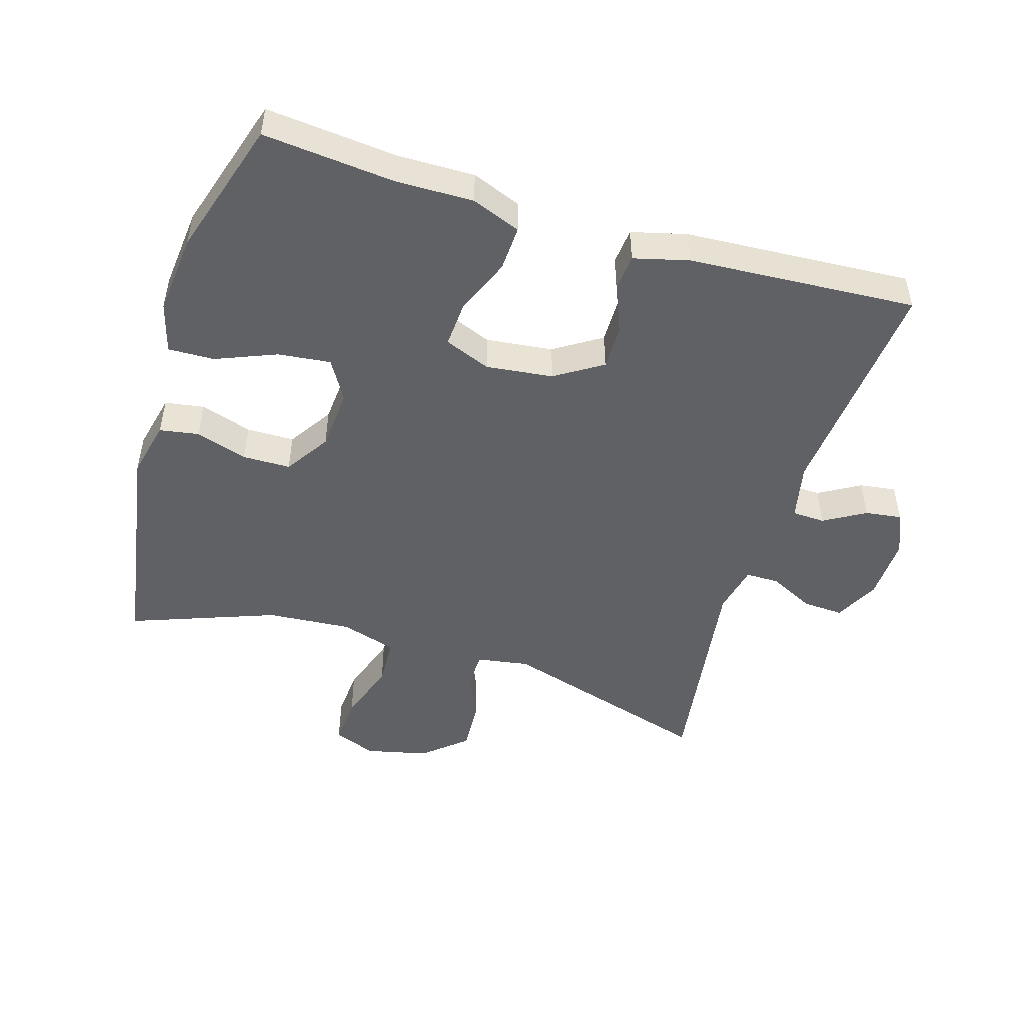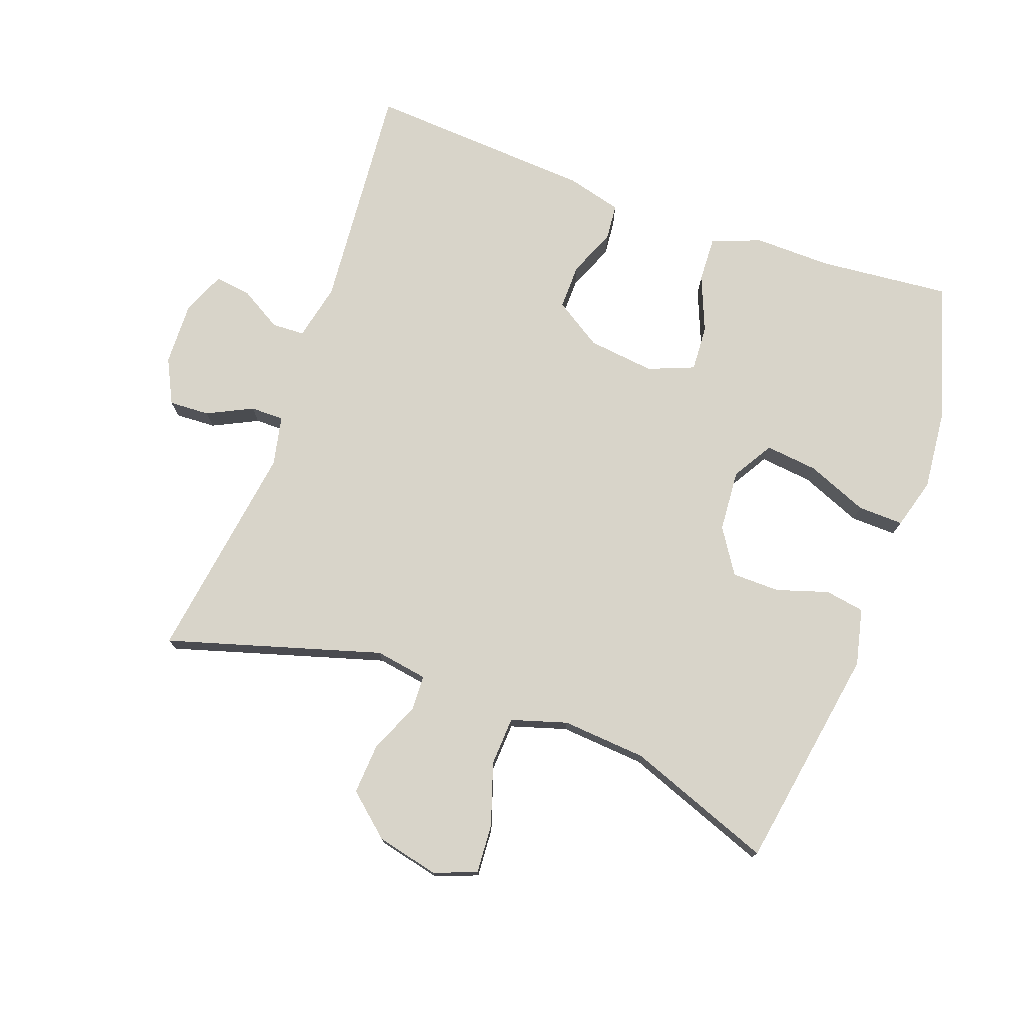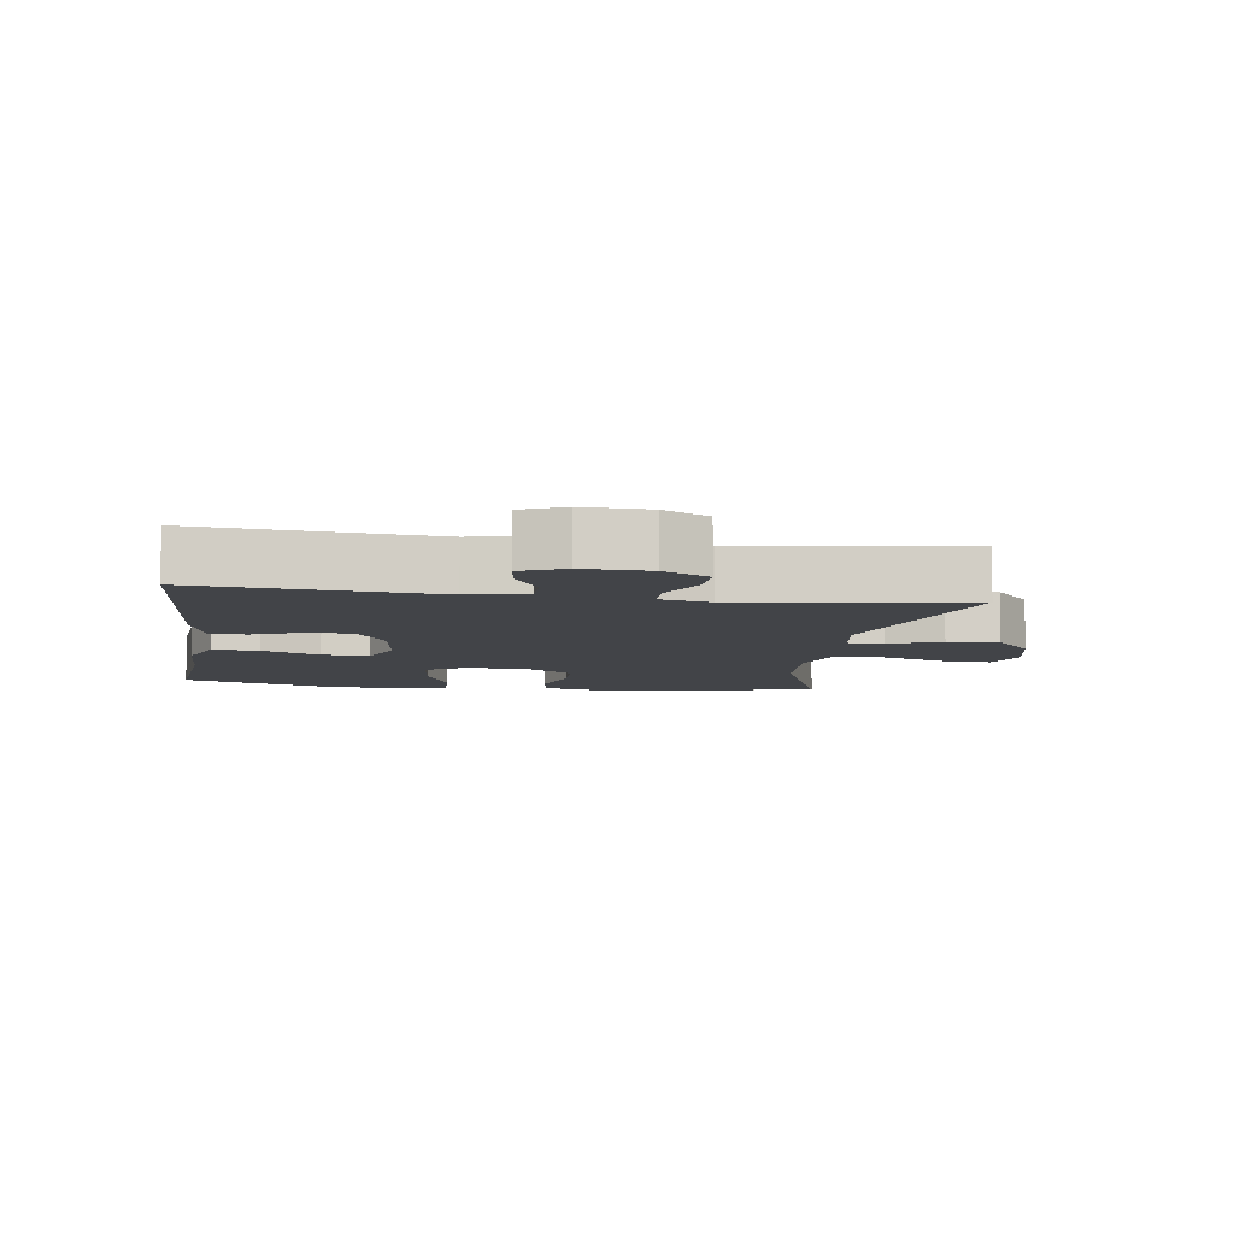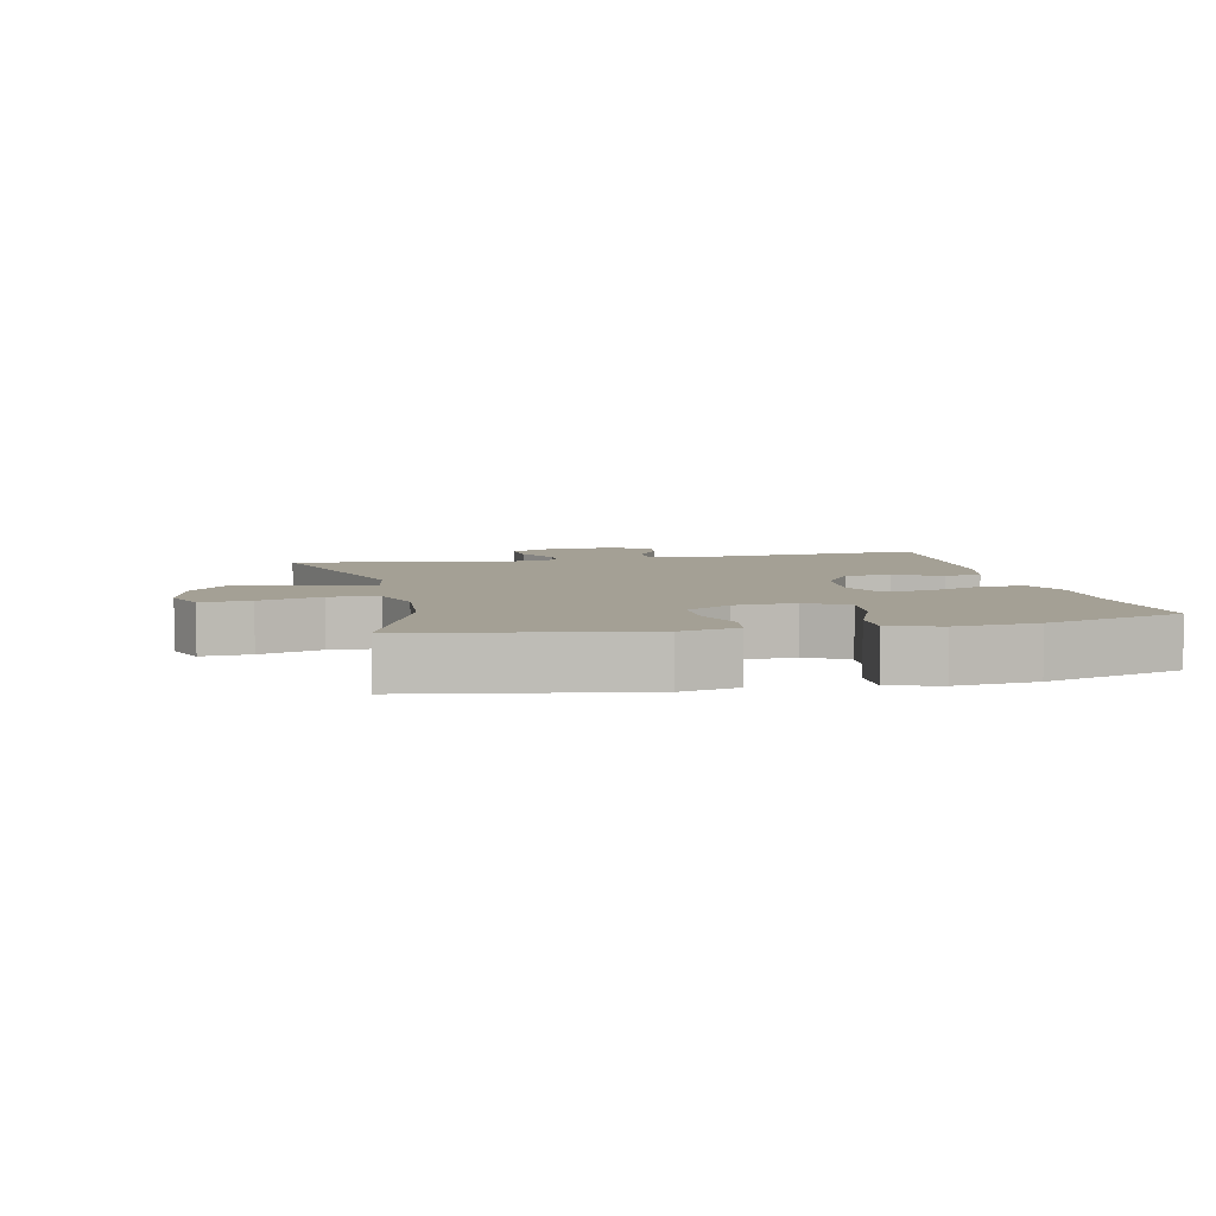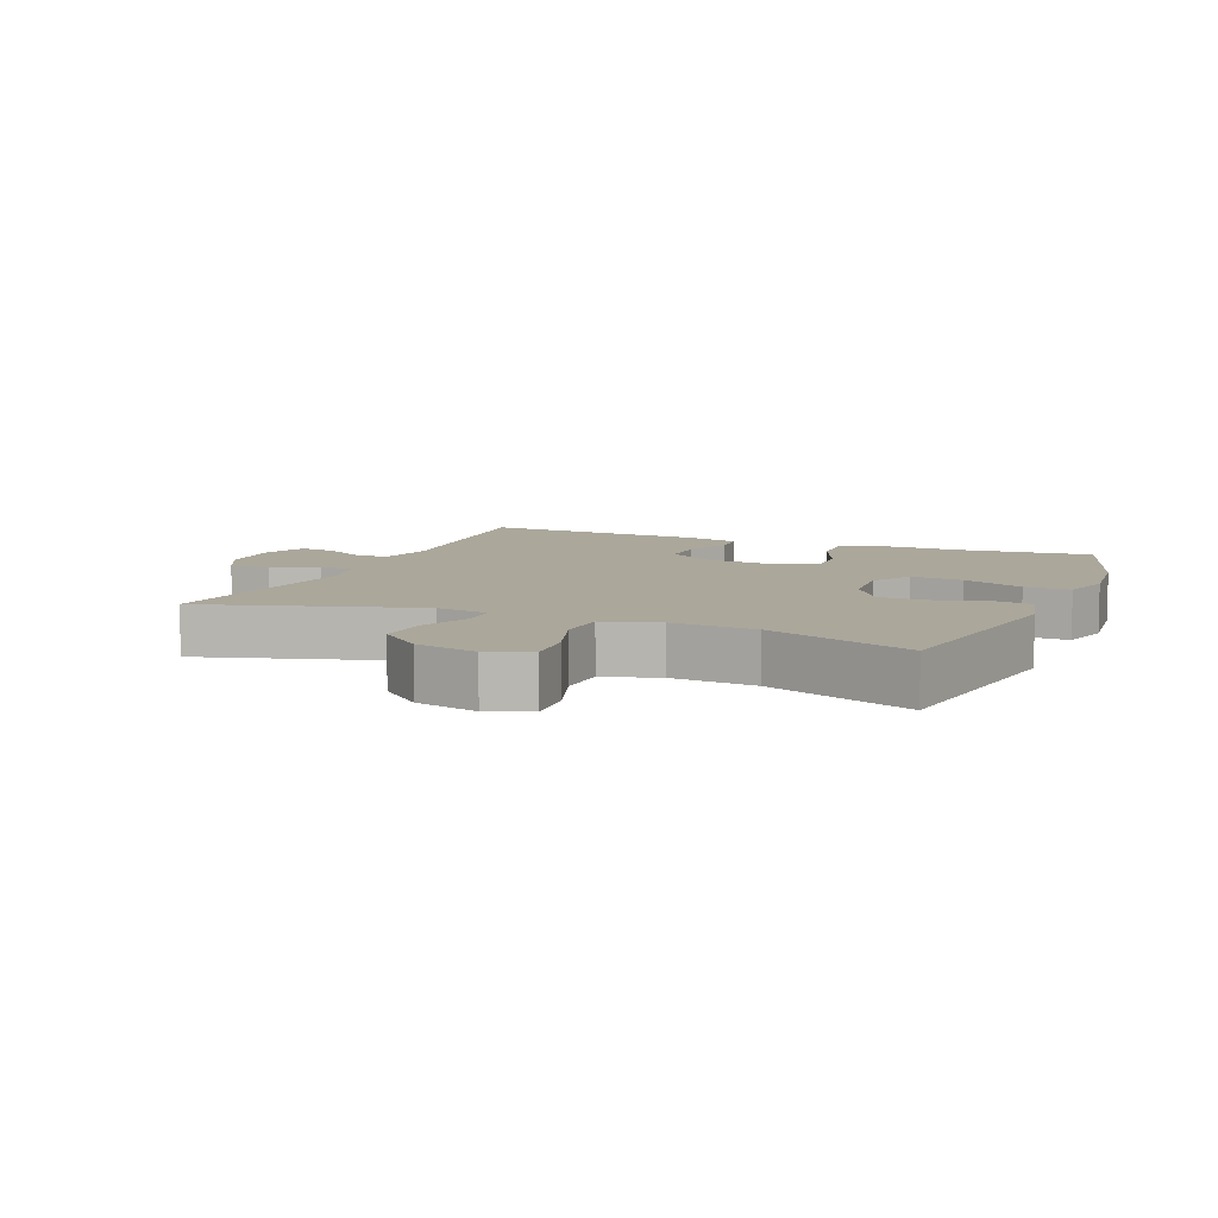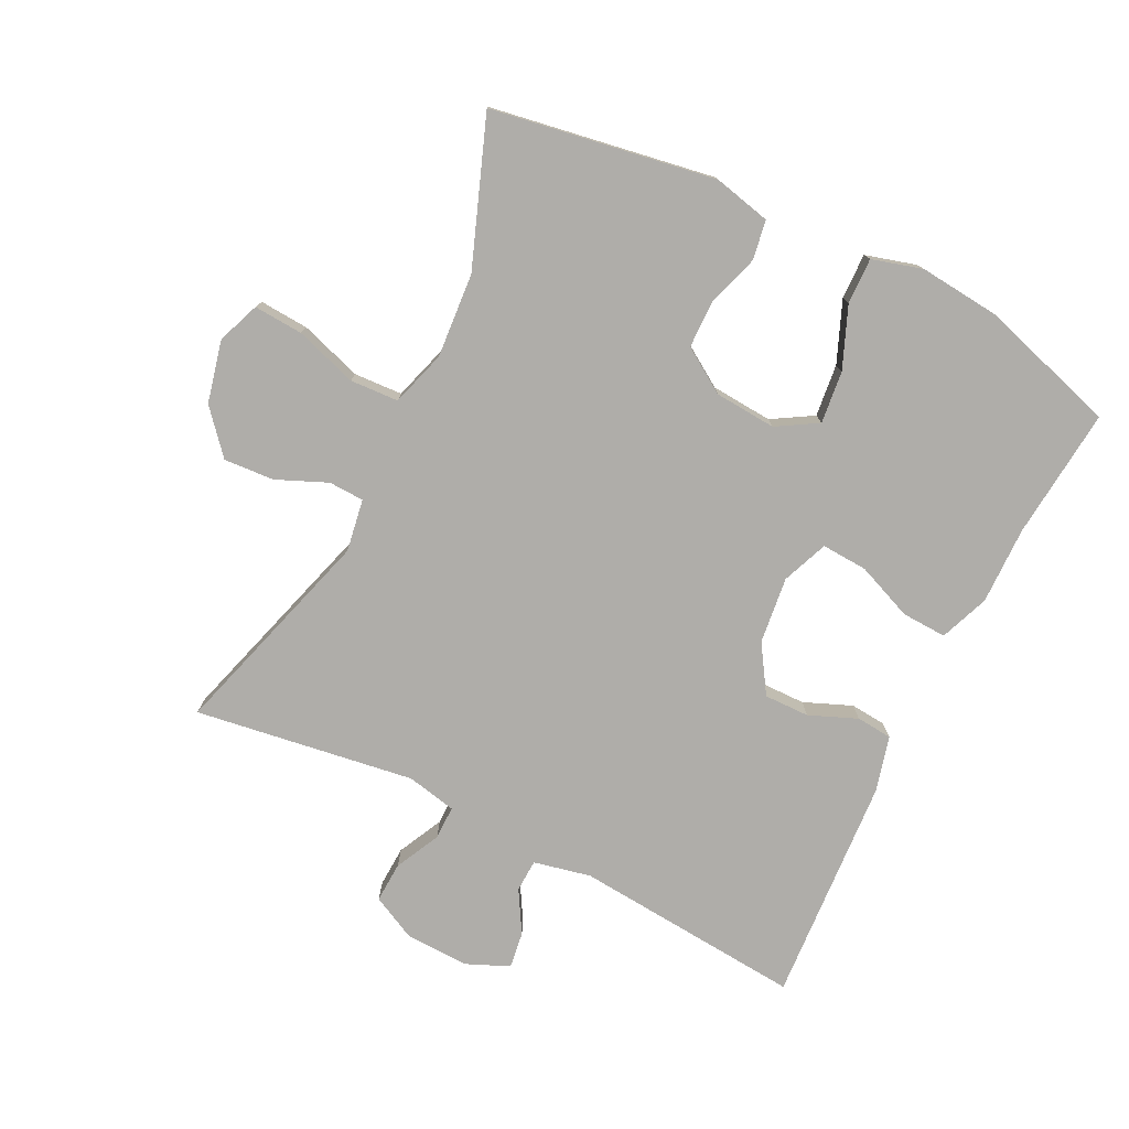
<metadata>
{"format":"obj","ext":"obj","renderer":"f3d","projection":"perspective","resolution":1024,"background":"white","views":[{"elev":-48.8,"azim":162.9,"up":"+Y"},{"elev":75.5,"azim":19.9,"up":"+Y"},{"elev":-7.9,"azim":-98.2,"up":"+Y"},{"elev":5.8,"azim":77.5,"up":"+Y"},{"elev":8.2,"azim":22.5,"up":"+Y"},{"elev":-77.3,"azim":63.6,"up":"+Y"}]}
</metadata>
<code>
v -0.5 0.07 0.5
v -0.173 0.07 0.403
v -0.093 0.07 0.416
v -0.091 0.07 0.47
v -0.124 0.07 0.547
v -0.129 0.07 0.624
v -0.064 0.07 0.68
v 0.031 0.07 0.702
v 0.096 0.07 0.677
v 0.091 0.07 0.602
v 0.06 0.07 0.507
v 0.064 0.07 0.433
v 0.149 0.07 0.407
v 0.278 0.07 0.417
v 0.5 0.07 0.5
v 0.557 0.07 0.158
v 0.537 0.07 0.071
v 0.477 0.07 0.061
v 0.398 0.07 0.086
v 0.325 0.07 0.085
v 0.281 0.07 0.017
v 0.274 0.07 -0.077
v 0.311 0.07 -0.139
v 0.391 0.07 -0.13
v 0.484 0.07 -0.092
v 0.554 0.07 -0.09
v 0.576 0.07 -0.167
v 0.564 0.07 -0.29
v 0.5 0.07 -0.5
v 0.3 0.07 -0.481
v 0.182 0.07 -0.483
v 0.107 0.07 -0.454
v 0.11 0.07 -0.385
v 0.145 0.07 -0.299
v 0.149 0.07 -0.229
v 0.079 0.07 -0.201
v -0.023 0.07 -0.213
v -0.095 0.07 -0.259
v -0.094 0.07 -0.328
v -0.064 0.07 -0.401
v -0.069 0.07 -0.456
v -0.153 0.07 -0.478
v -0.5 0.07 -0.5
v -0.47 0.07 -0.149
v -0.489 0.07 -0.062
v -0.539 0.07 -0.06
v -0.602 0.07 -0.097
v -0.658 0.07 -0.105
v -0.686 0.07 -0.04
v -0.683 0.07 0.058
v -0.649 0.07 0.126
v -0.587 0.07 0.123
v -0.518 0.07 0.089
v -0.467 0.07 0.089
v -0.451 0.07 0.165
v -0.5 0 0.5
v -0.173 0 0.403
v -0.093 0 0.416
v -0.091 0 0.47
v -0.124 0 0.547
v -0.129 0 0.624
v -0.064 0 0.68
v 0.031 0 0.702
v 0.096 0 0.677
v 0.091 0 0.602
v 0.06 0 0.507
v 0.064 0 0.433
v 0.149 0 0.407
v 0.278 0 0.417
v 0.5 0 0.5
v 0.557 0 0.158
v 0.537 0 0.071
v 0.477 0 0.061
v 0.398 0 0.086
v 0.325 0 0.085
v 0.281 0 0.017
v 0.274 0 -0.077
v 0.311 0 -0.139
v 0.391 0 -0.13
v 0.484 0 -0.092
v 0.554 0 -0.09
v 0.576 0 -0.167
v 0.564 0 -0.29
v 0.5 0 -0.5
v 0.3 0 -0.481
v 0.182 0 -0.483
v 0.107 0 -0.454
v 0.11 0 -0.385
v 0.145 0 -0.299
v 0.149 0 -0.229
v 0.079 0 -0.201
v -0.023 0 -0.213
v -0.095 0 -0.259
v -0.094 0 -0.328
v -0.064 0 -0.401
v -0.069 0 -0.456
v -0.153 0 -0.478
v -0.5 0 -0.5
v -0.47 0 -0.149
v -0.489 0 -0.062
v -0.539 0 -0.06
v -0.602 0 -0.097
v -0.658 0 -0.105
v -0.686 0 -0.04
v -0.683 0 0.058
v -0.649 0 0.126
v -0.587 0 0.123
v -0.518 0 0.089
v -0.467 0 0.089
v -0.451 0 0.165
f 51 52 53
f 50 51 53
f 49 50 53
f 48 49 53
f 47 48 53
f 46 47 53
f 45 46 53 54
f 44 45 54 55
f 42 43 44
f 41 42 44
f 40 41 44
f 39 40 44
f 38 39 44 55
f 32 33 34
f 31 32 34
f 30 31 34
f 30 34 35
f 29 30 35
f 28 29 35
f 27 28 35
f 26 27 35
f 25 26 35
f 24 25 35
f 23 24 35 36
f 17 18 19
f 16 17 19
f 15 16 19
f 14 15 19
f 13 14 19 20
f 12 13 20 21
f 9 10 11
f 8 9 11
f 7 8 11
f 6 7 11
f 5 6 11
f 4 5 11
f 3 4 11 12
f 12 21 22
f 3 12 22
f 2 3 22
f 55 1 2
f 38 55 2
f 37 38 2
f 23 36 37
f 22 23 37
f 2 22 37
f 108 107 106
f 108 106 105
f 108 105 104
f 108 104 103
f 108 103 102
f 108 102 101
f 109 108 101 100
f 110 109 100 99
f 99 98 97
f 99 97 96
f 99 96 95
f 99 95 94
f 110 99 94 93
f 89 88 87
f 89 87 86
f 89 86 85
f 90 89 85
f 90 85 84
f 90 84 83
f 90 83 82
f 90 82 81
f 90 81 80
f 90 80 79
f 91 90 79 78
f 74 73 72
f 74 72 71
f 74 71 70
f 74 70 69
f 75 74 69 68
f 76 75 68 67
f 66 65 64
f 66 64 63
f 66 63 62
f 66 62 61
f 66 61 60
f 66 60 59
f 67 66 59 58
f 77 76 67
f 77 67 58
f 77 58 57
f 57 56 110
f 57 110 93
f 57 93 92
f 92 91 78
f 92 78 77
f 92 77 57
f 1 56 57 2
f 2 57 58 3
f 3 58 59 4
f 4 59 60 5
f 5 60 61 6
f 6 61 62 7
f 7 62 63 8
f 8 63 64 9
f 9 64 65 10
f 10 65 66 11
f 11 66 67 12
f 12 67 68 13
f 13 68 69 14
f 14 69 70 15
f 15 70 71 16
f 16 71 72 17
f 17 72 73 18
f 18 73 74 19
f 19 74 75 20
f 20 75 76 21
f 21 76 77 22
f 22 77 78 23
f 23 78 79 24
f 24 79 80 25
f 25 80 81 26
f 26 81 82 27
f 27 82 83 28
f 28 83 84 29
f 29 84 85 30
f 30 85 86 31
f 31 86 87 32
f 32 87 88 33
f 33 88 89 34
f 34 89 90 35
f 35 90 91 36
f 36 91 92 37
f 37 92 93 38
f 38 93 94 39
f 39 94 95 40
f 40 95 96 41
f 41 96 97 42
f 42 97 98 43
f 43 98 99 44
f 44 99 100 45
f 45 100 101 46
f 46 101 102 47
f 47 102 103 48
f 48 103 104 49
f 49 104 105 50
f 50 105 106 51
f 51 106 107 52
f 52 107 108 53
f 53 108 109 54
f 54 109 110 55
f 55 110 56 1

</code>
